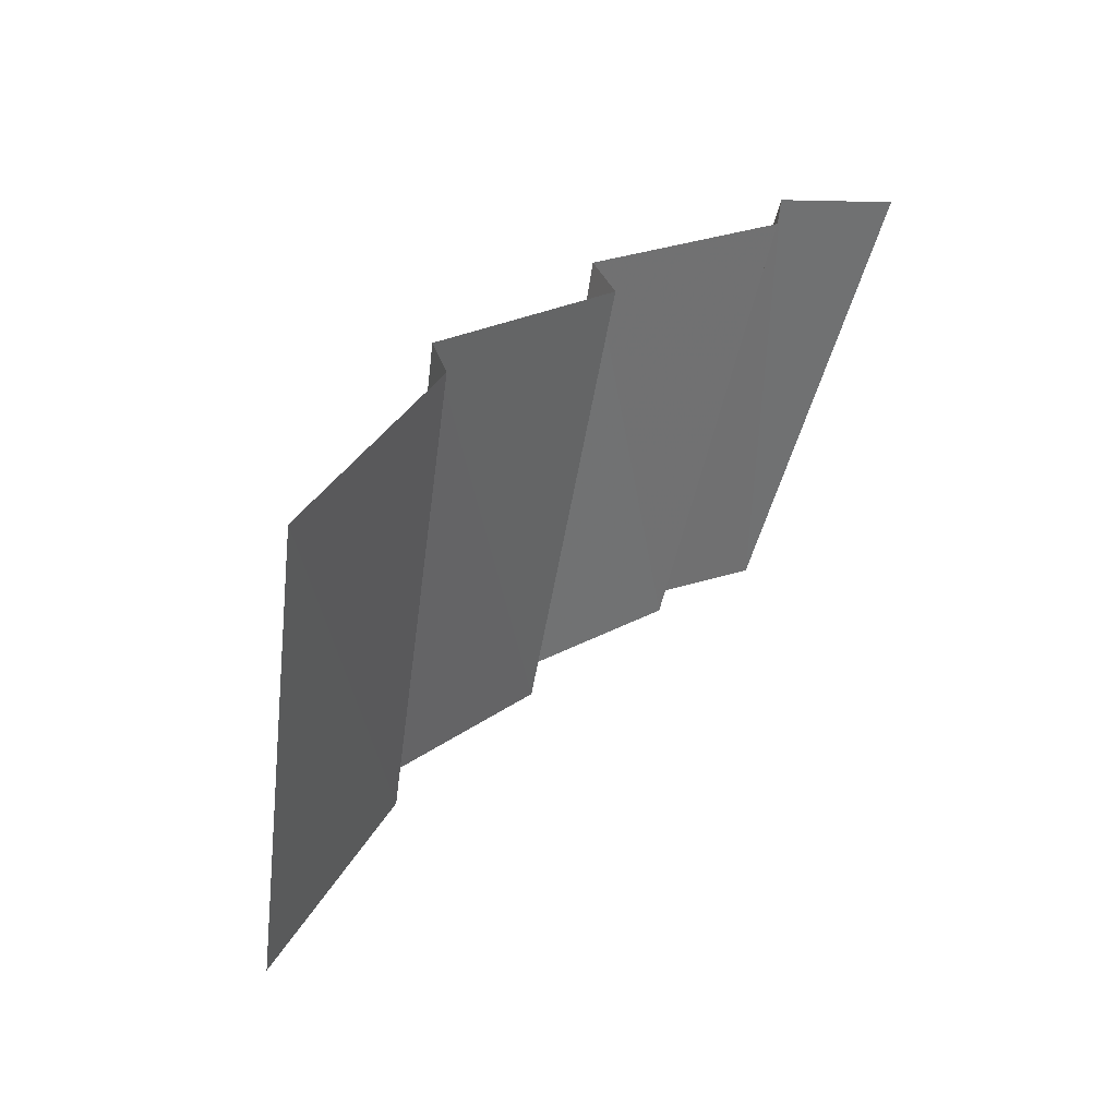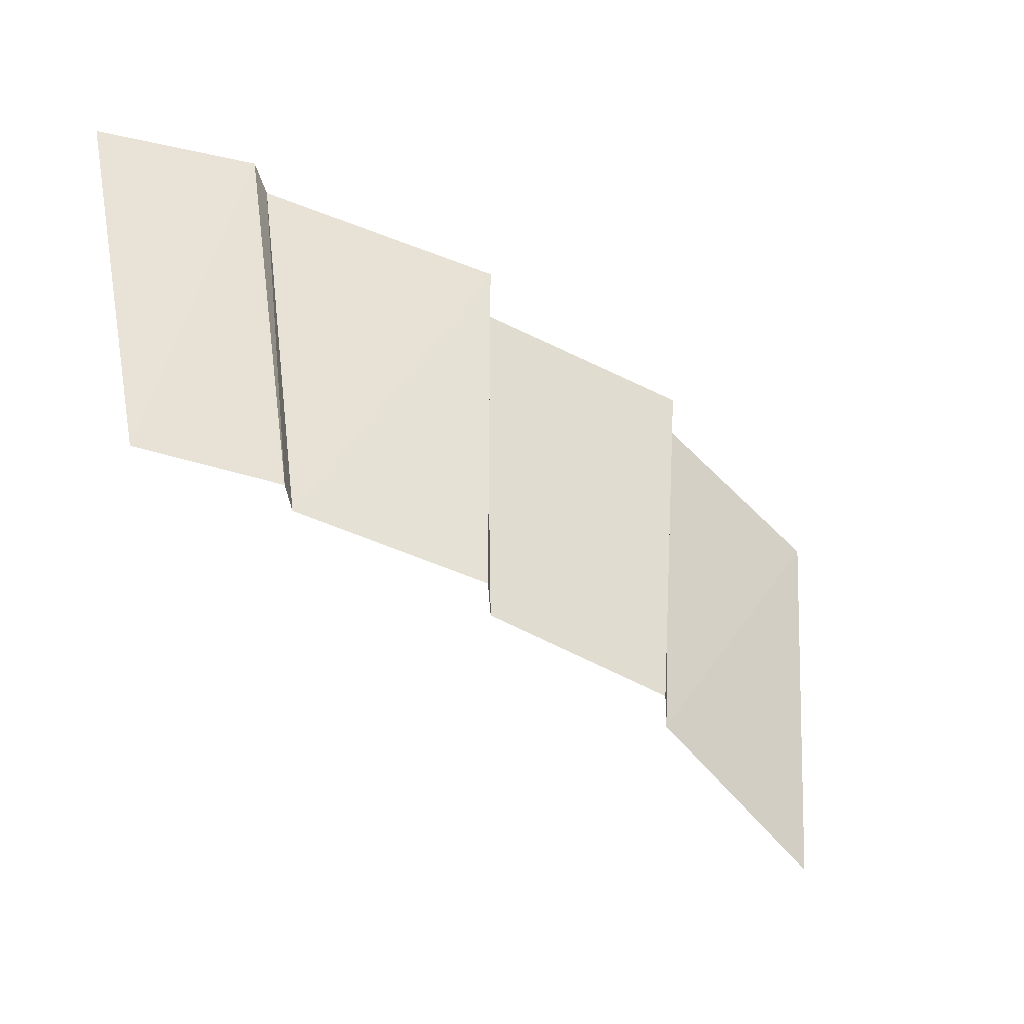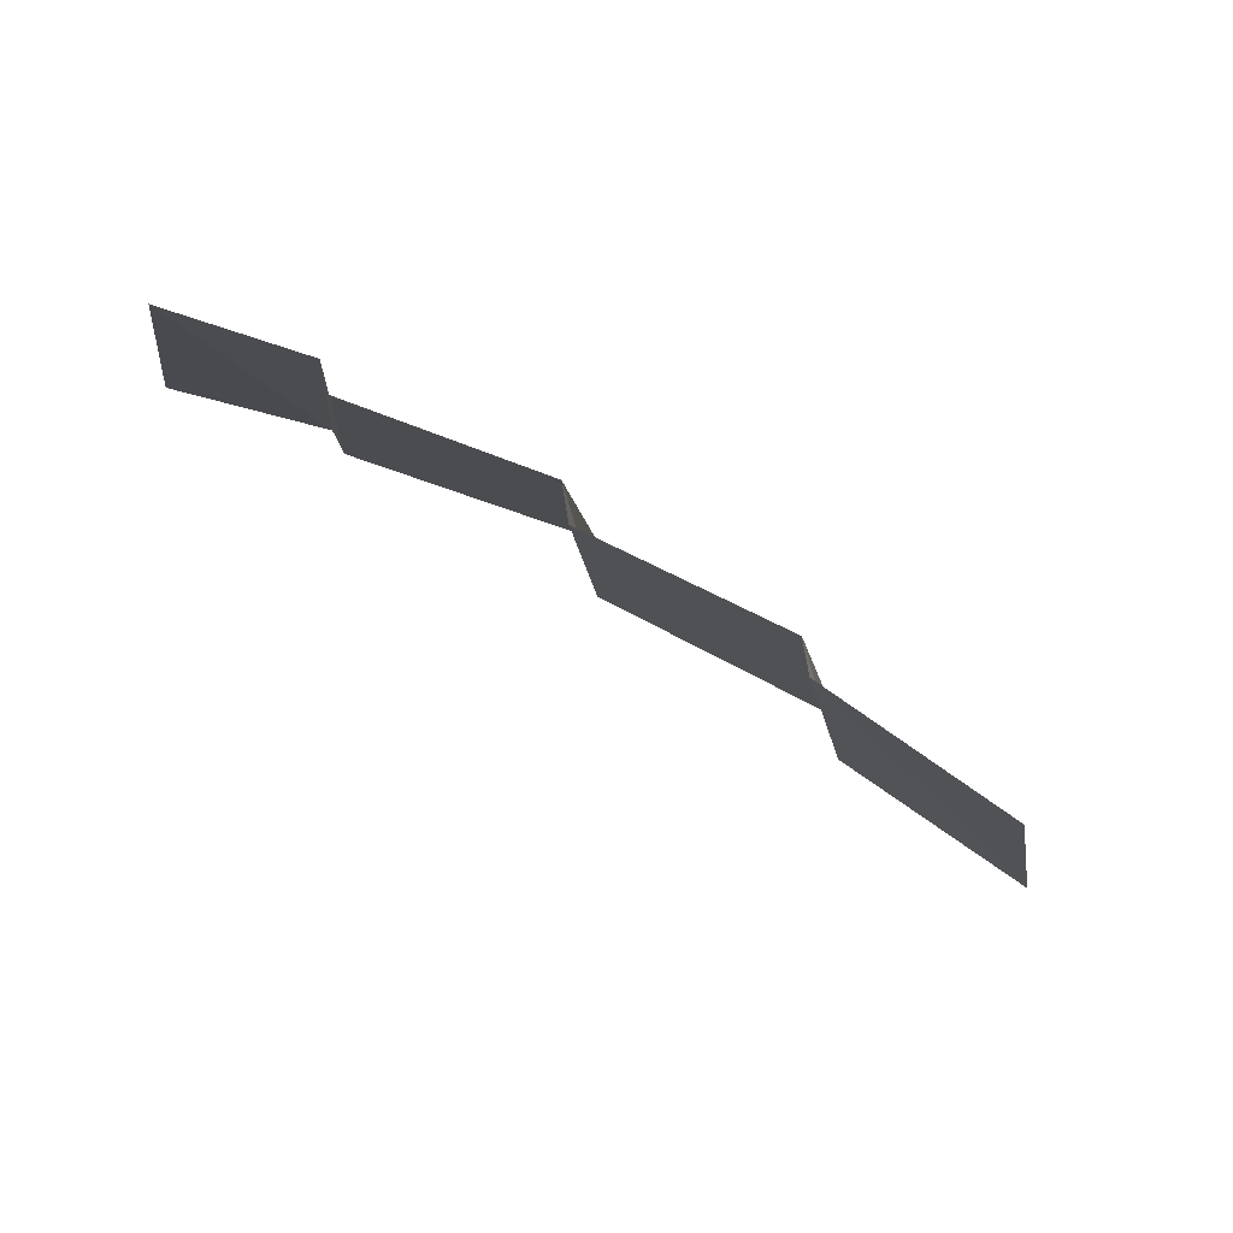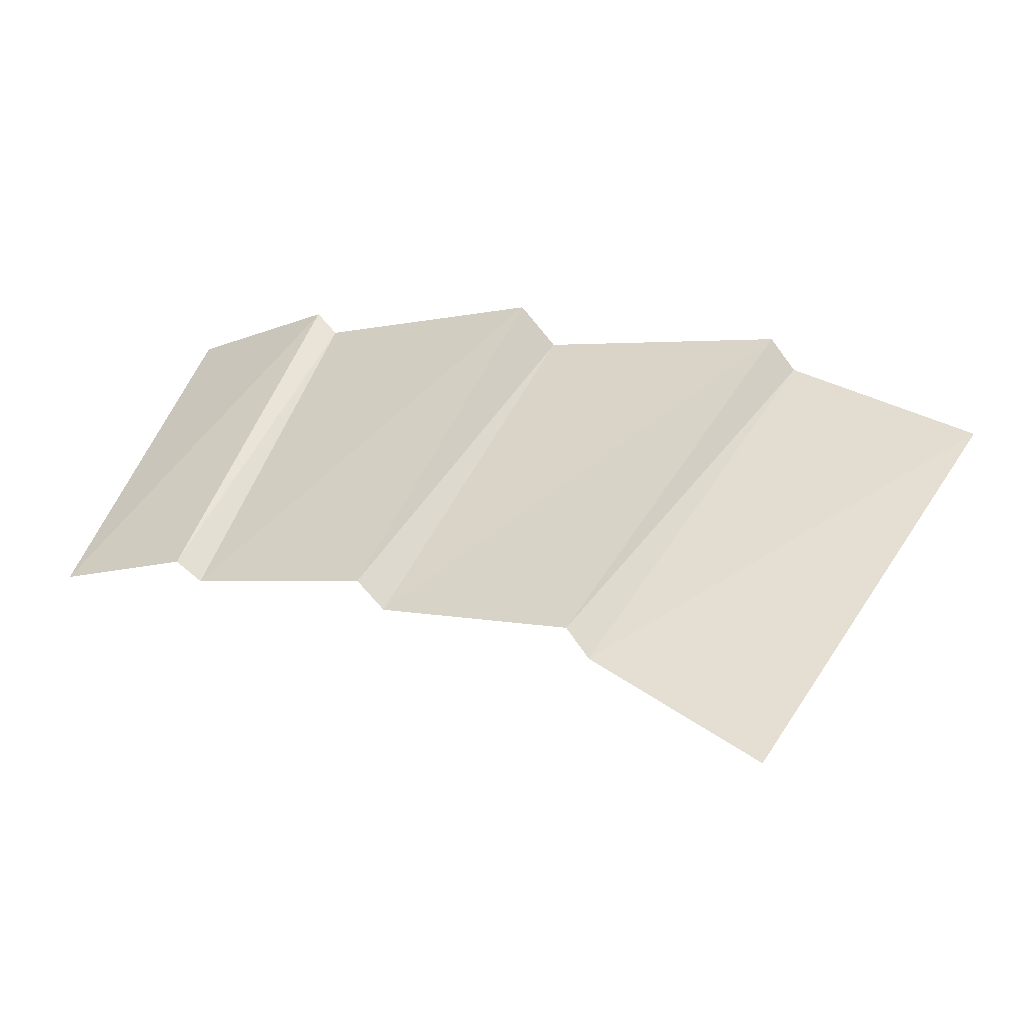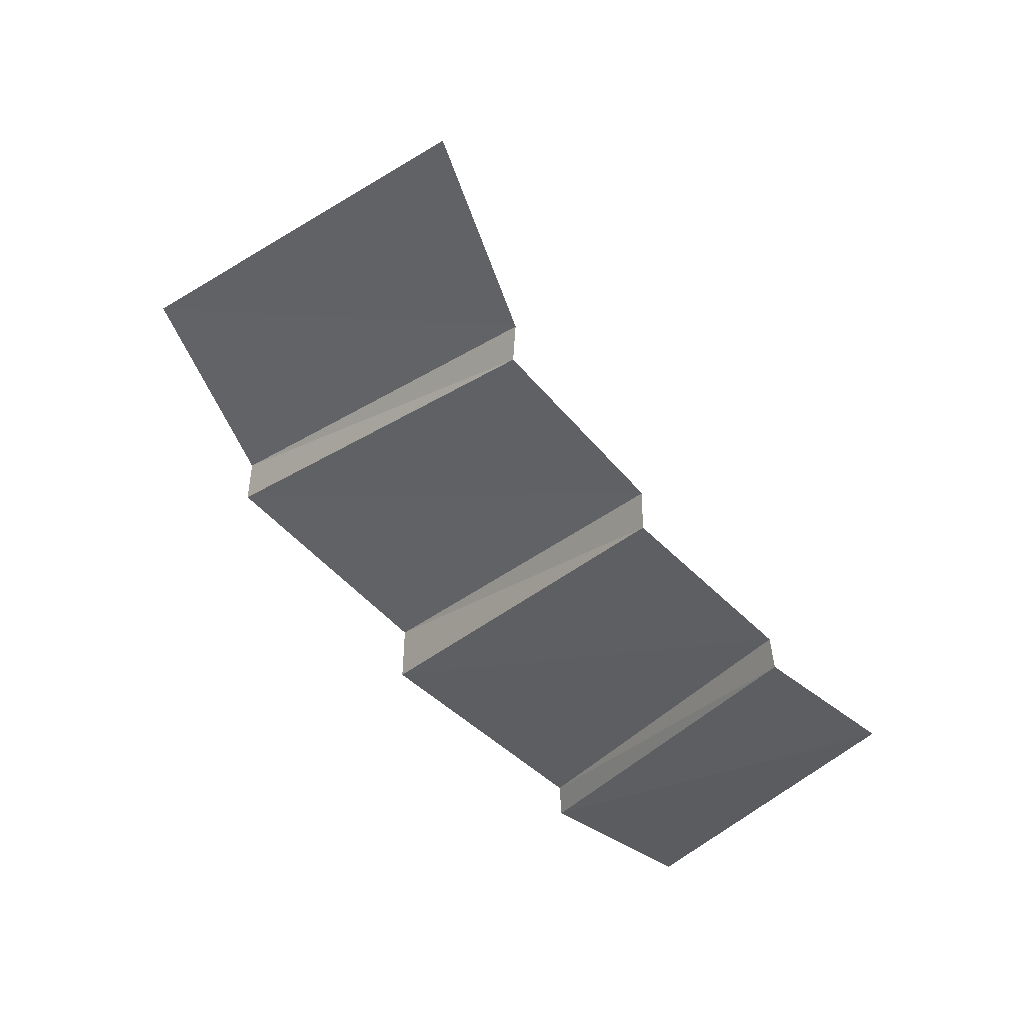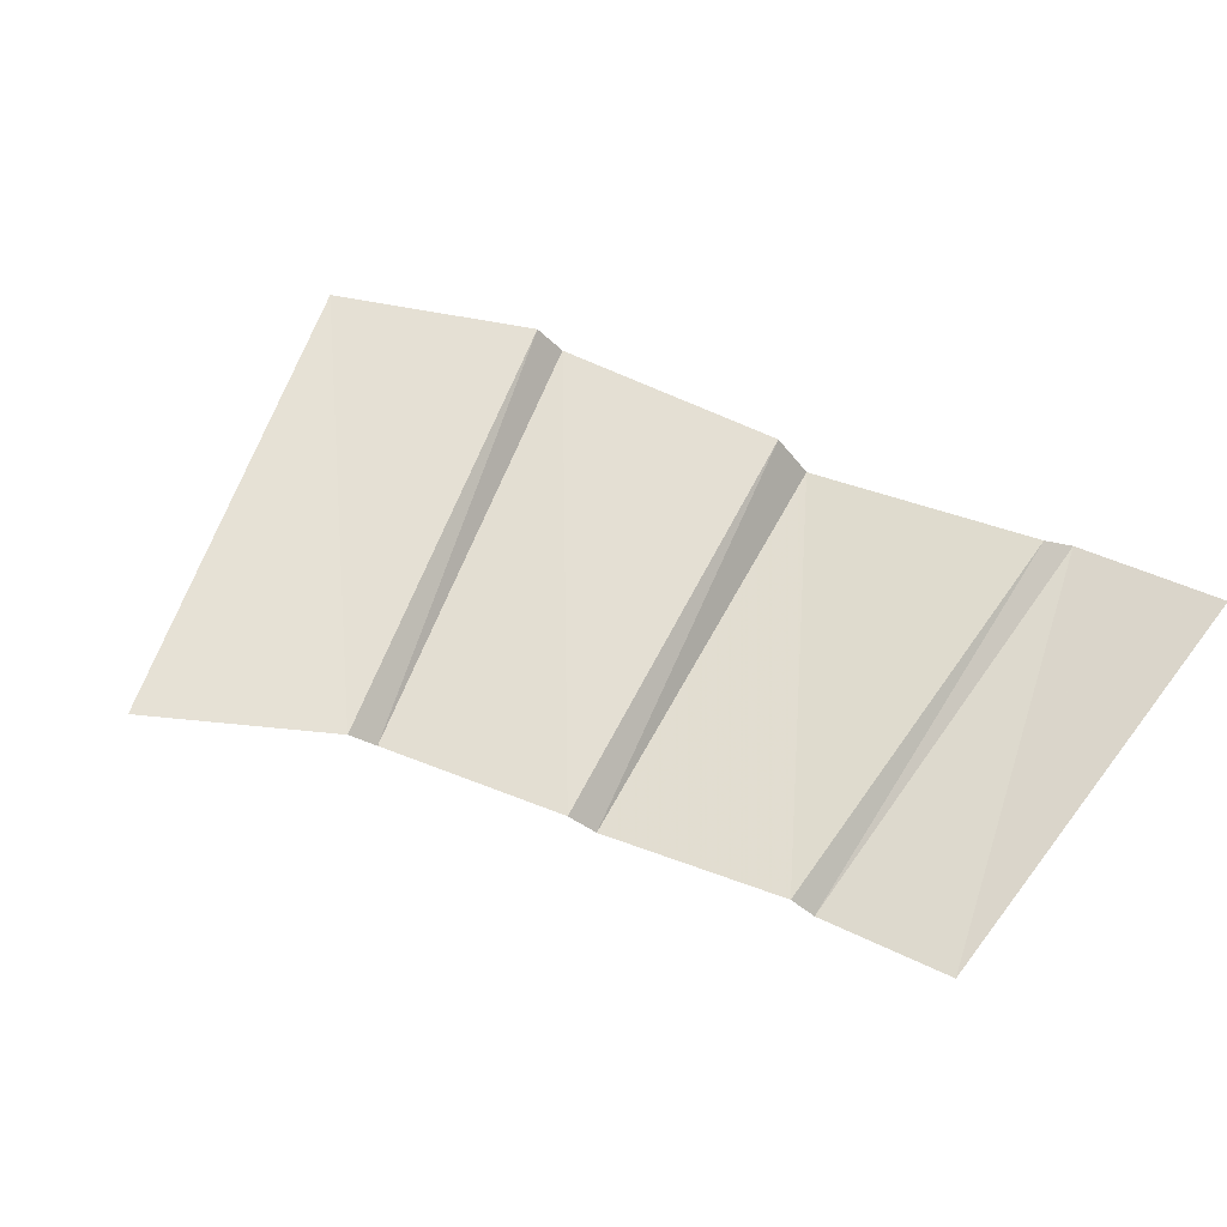
<metadata>
{"format":"obj","ext":"obj","renderer":"f3d","projection":"perspective","resolution":1024,"background":"white","views":[{"elev":3.1,"azim":136.4,"up":"+Z"},{"elev":-16.4,"azim":-24.3,"up":"+Z"},{"elev":-67.8,"azim":-17.2,"up":"+Z"},{"elev":-28.3,"azim":29.5,"up":"+Z"},{"elev":-62.2,"azim":149.6,"up":"+Y"},{"elev":34.5,"azim":-137.0,"up":"+Y"}]}
</metadata>
<code>
v 0.7959 1.096 4.799
v 0.334 1.106 4.89
v 0.2903 0.7653 4.162
v 0.7959 1.096 4.799
v 0.2903 0.7653 4.162
v 0.6455 0.7608 4.074
v 0.334 1.106 4.89
v 0.3019 1.086 4.937
v 0.2625 0.7262 4.193
v 0.334 1.106 4.89
v 0.2625 0.7262 4.193
v 0.2903 0.7653 4.162
v 0.3019 1.086 4.937
v 0 1.101 4.951
v 0 0.7306 4.227
v 0.3019 1.086 4.937
v 0 0.7306 4.227
v 0.2625 0.7262 4.193
v 1.026 0.8327 3.922
v 1.048 0.8718 3.875
v 1.293 1.289 4.602
v 1.273 1.233 4.648
v 1.026 0.8327 3.922
v 1.293 1.289 4.602
v 0.6717 0.8082 4.03
v 1.026 0.8327 3.922
v 1.273 1.233 4.648
v 0.8232 1.177 4.746
v 0.6717 0.8082 4.03
v 0.8232 1.177 4.746
v 0.6455 0.7608 4.074
v 0.7959 1.096 4.799
v 0.6455 0.7608 4.074
v 0.8232 1.177 4.746
v 1.344 0.8965 3.635
v 1.622 1.327 4.383
v 1.048 0.8718 3.875
v 1.293 1.289 4.602
v 1.048 0.8718 3.875
v 1.622 1.327 4.383
g mesh6829395
f 1 2 3
f 4 5 6
f 7 8 9
f 10 11 12
f 13 14 15
f 16 17 18
f 19 20 21
f 22 23 24
f 25 26 27
f 27 28 25
f 29 30 31
f 32 33 34
f 35 36 37
f 38 39 40

</code>
